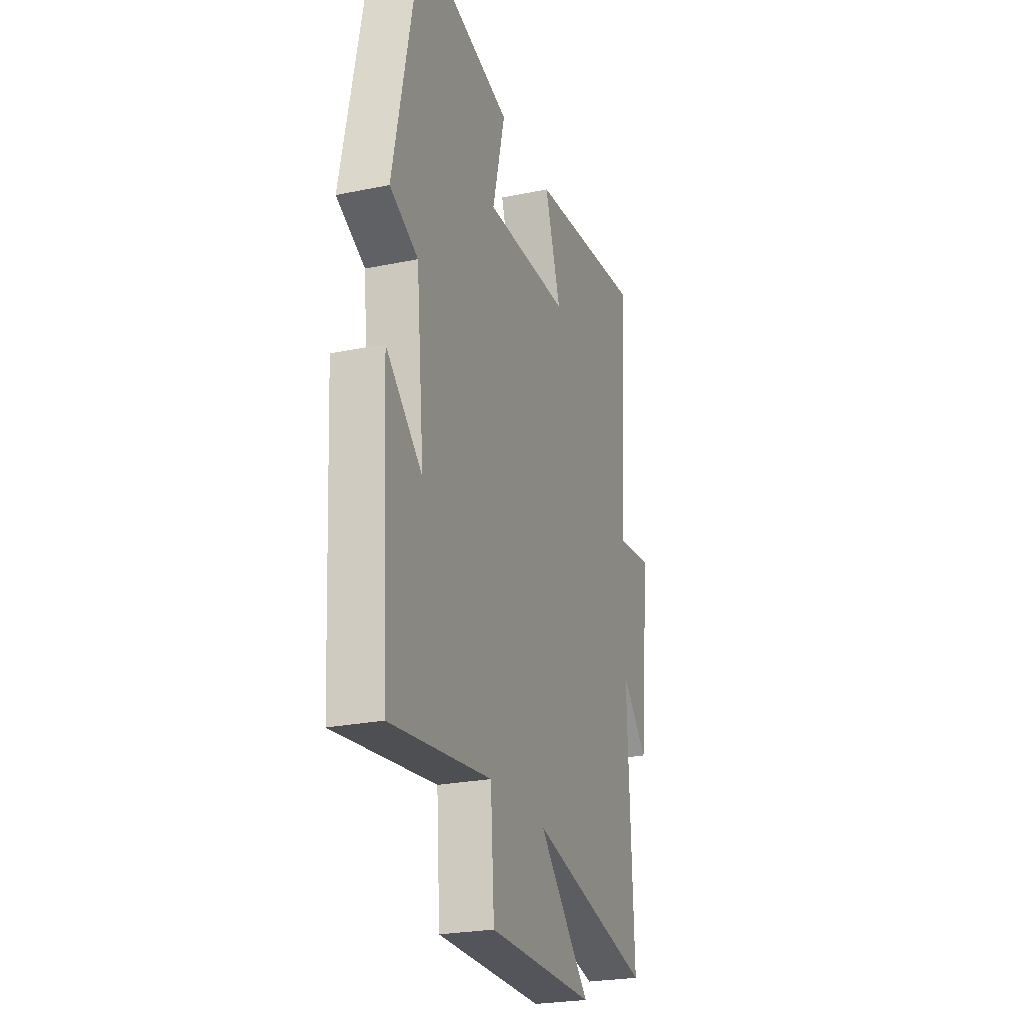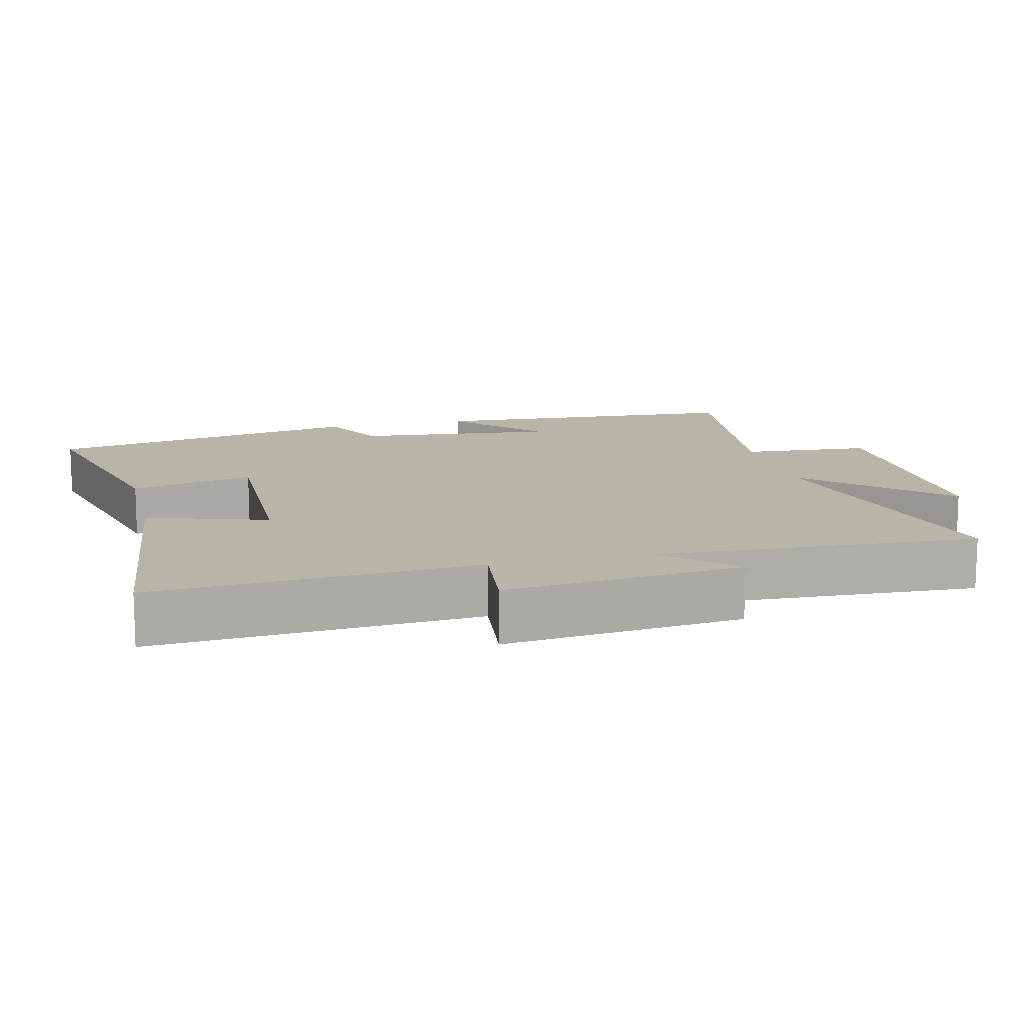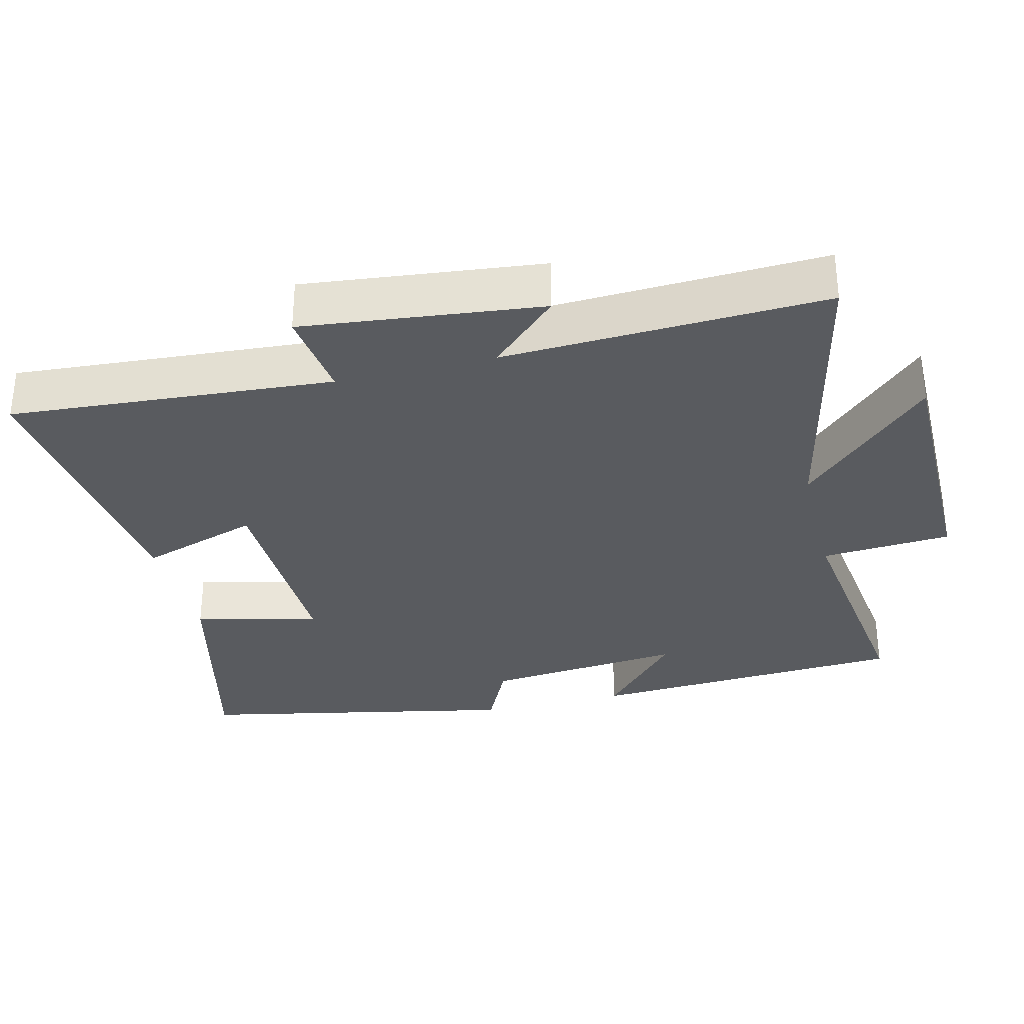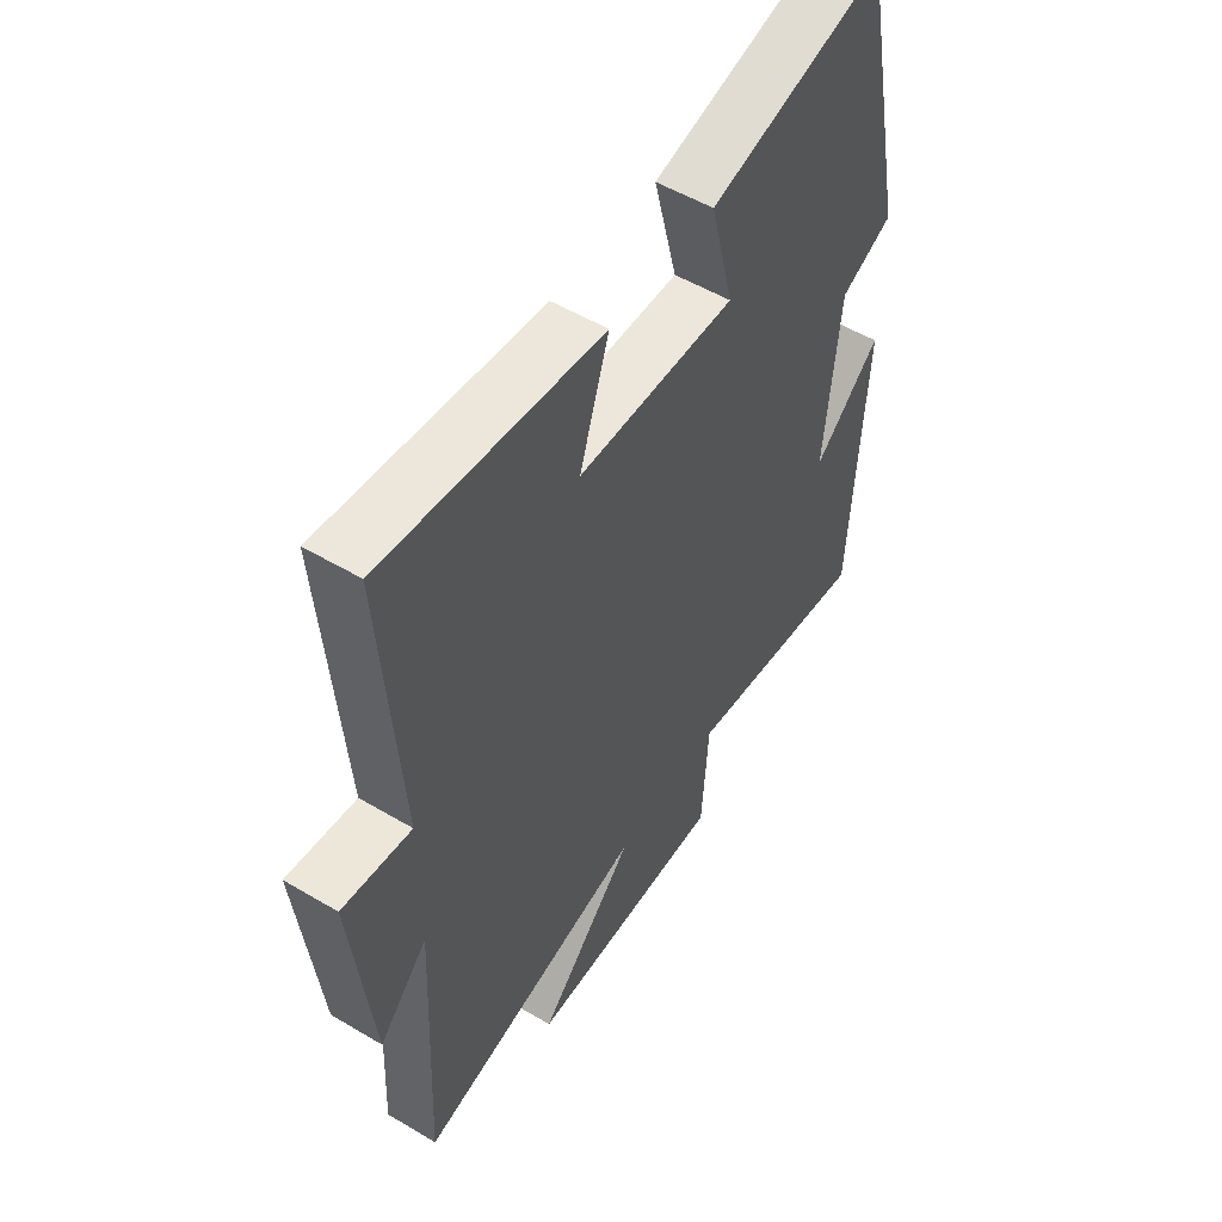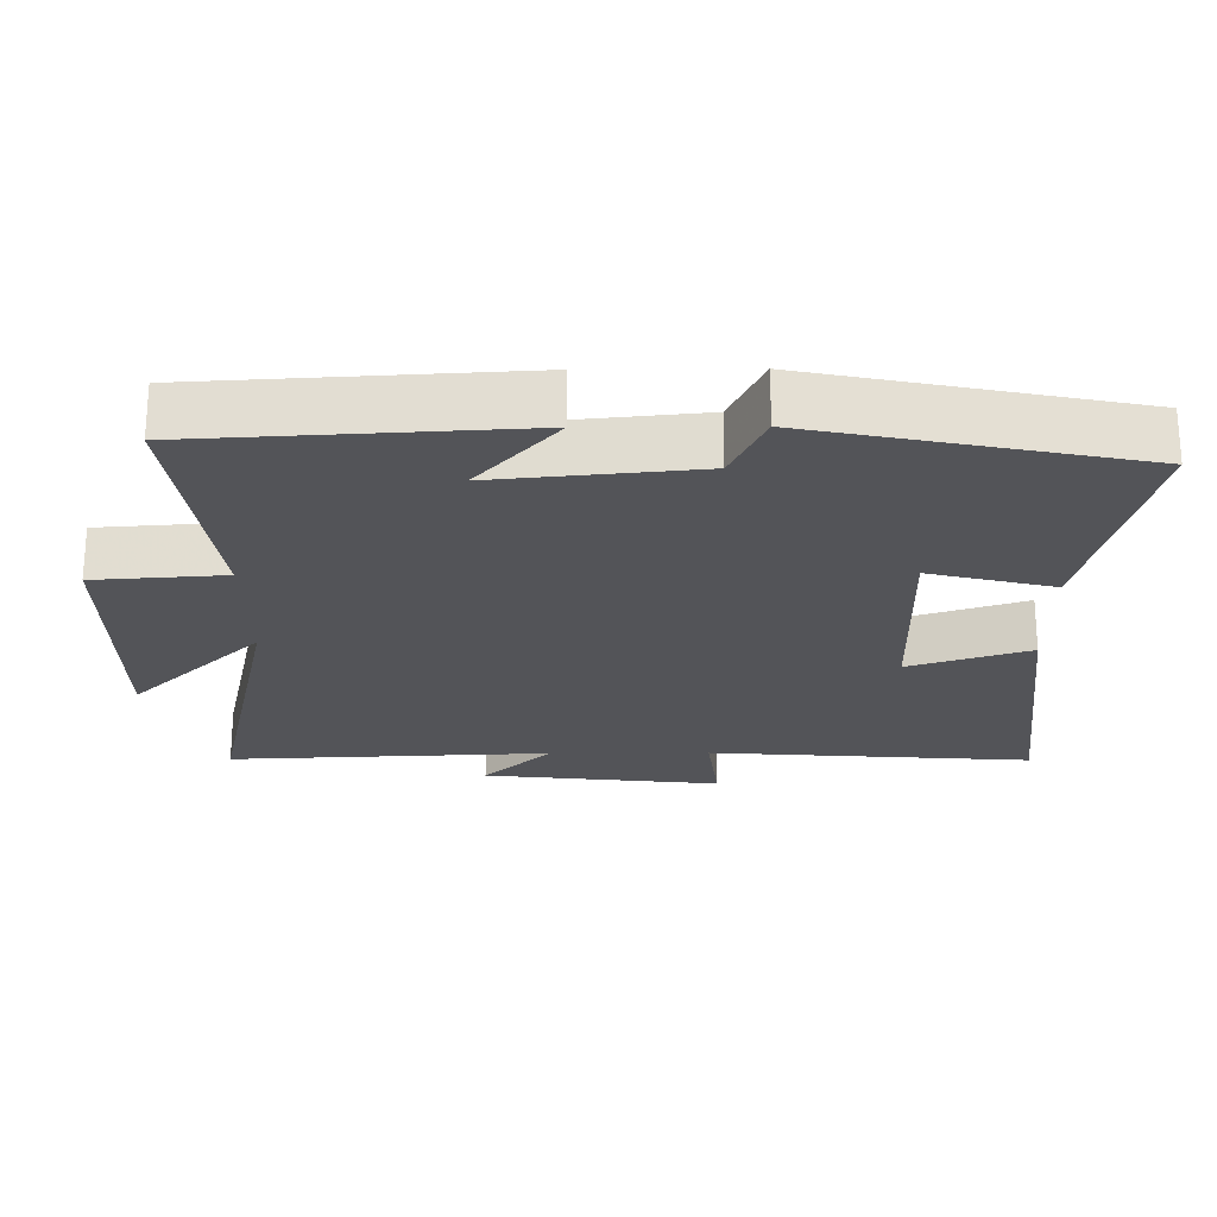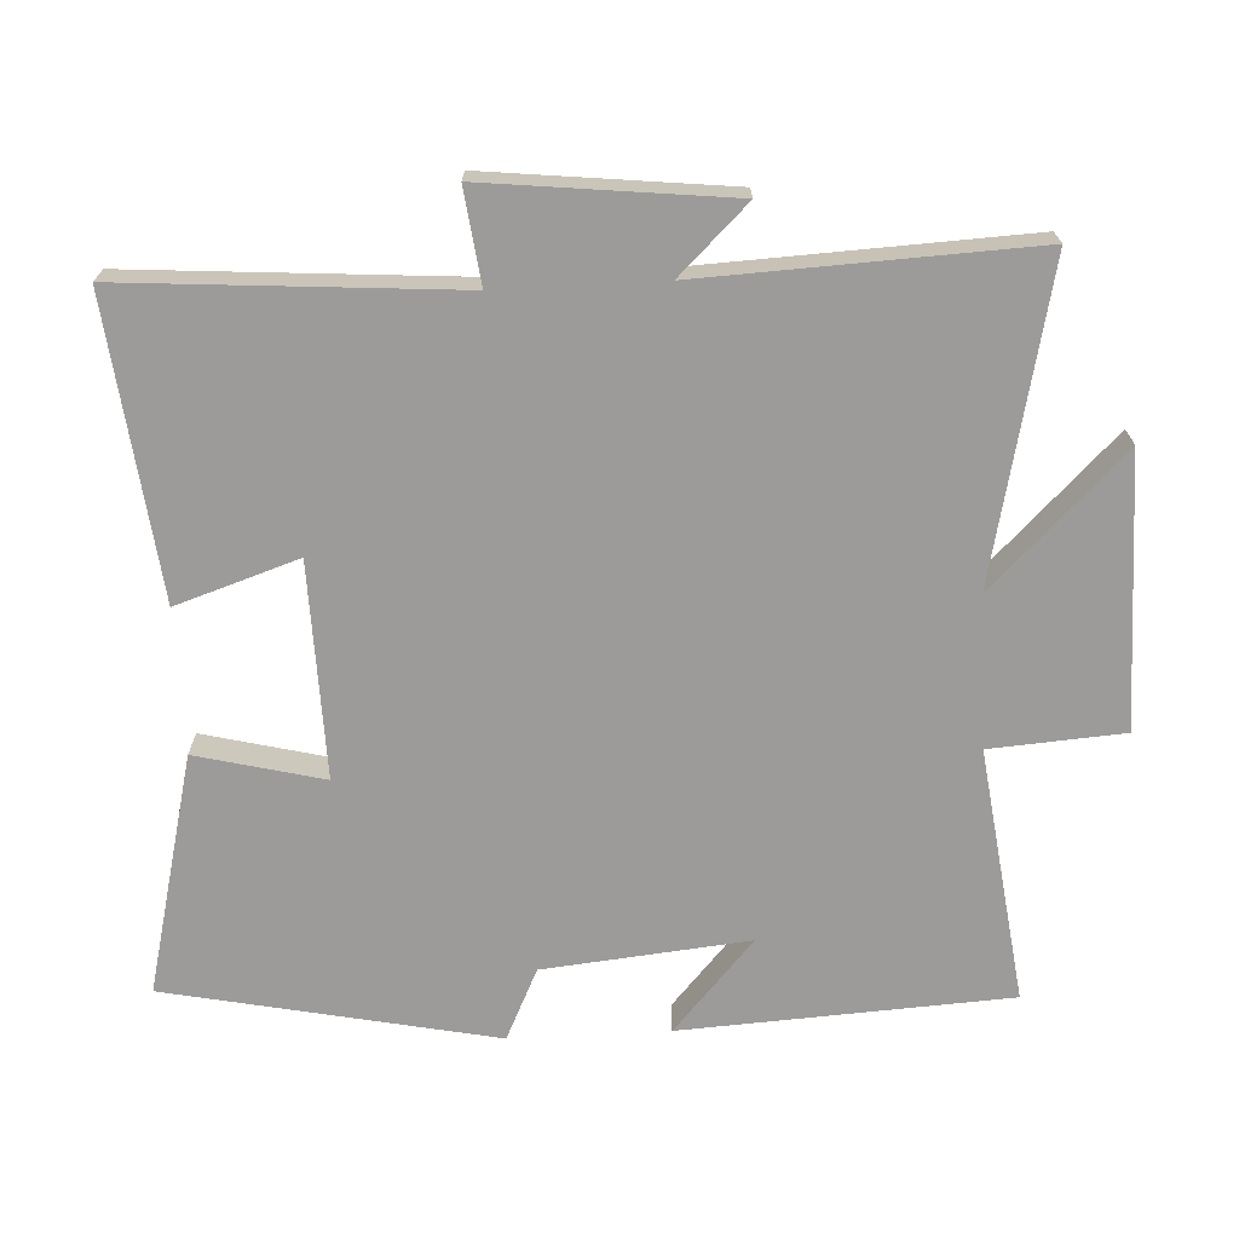
<metadata>
{"format":"obj","ext":"obj","renderer":"f3d","projection":"perspective","resolution":1024,"background":"white","views":[{"elev":-25.0,"azim":-71.4,"up":"+Z"},{"elev":13.0,"azim":76.3,"up":"+Y"},{"elev":-32.0,"azim":104.0,"up":"+Y"},{"elev":53.0,"azim":122.5,"up":"+Z"},{"elev":-23.5,"azim":-89.5,"up":"+Y"},{"elev":-69.7,"azim":93.0,"up":"+Y"}]}
</metadata>
<code>
v 0.52 0.07 -0.596
v 0.088 0.07 -0.5
v 0.269 0.07 -0.685
v -0.107 0.07 -0.685
v -0.12 0.07 -0.5
v -0.474 0.07 -0.546
v -0.5 0.07 -0.091
v -0.373 0.07 -0.204
v -0.401 0.07 0.08
v -0.5 0.07 0.127
v -0.406 0.07 0.582
v -0.075 0.07 0.5
v -0.119 0.07 0.324
v 0.179 0.07 0.33
v 0.123 0.07 0.5
v 0.534 0.07 0.546
v 0.5 0.07 0.087
v 0.63 0.07 0.103
v 0.592 0.07 -0.235
v 0.5 0.07 -0.139
v 0.52 0 -0.596
v 0.088 0 -0.5
v 0.269 0 -0.685
v -0.107 0 -0.685
v -0.12 0 -0.5
v -0.474 0 -0.546
v -0.5 0 -0.091
v -0.373 0 -0.204
v -0.401 0 0.08
v -0.5 0 0.127
v -0.406 0 0.582
v -0.075 0 0.5
v -0.119 0 0.324
v 0.179 0 0.33
v 0.123 0 0.5
v 0.534 0 0.546
v 0.5 0 0.087
v 0.63 0 0.103
v 0.592 0 -0.235
v 0.5 0 -0.139
f 17 18 19 20
f 14 15 16 17
f 13 14 17 20
f 10 11 12 13
f 9 10 13 20
f 8 9 20 1
f 5 6 7 8
f 2 3 4 5
f 2 5 8
f 1 2 8
f 40 39 38 37
f 37 36 35 34
f 40 37 34 33
f 33 32 31 30
f 40 33 30 29
f 21 40 29 28
f 28 27 26 25
f 25 24 23 22
f 28 25 22
f 28 22 21
f 1 21 22 2
f 2 22 23 3
f 3 23 24 4
f 4 24 25 5
f 5 25 26 6
f 6 26 27 7
f 7 27 28 8
f 8 28 29 9
f 9 29 30 10
f 10 30 31 11
f 11 31 32 12
f 12 32 33 13
f 13 33 34 14
f 14 34 35 15
f 15 35 36 16
f 16 36 37 17
f 17 37 38 18
f 18 38 39 19
f 19 39 40 20
f 20 40 21 1

</code>
